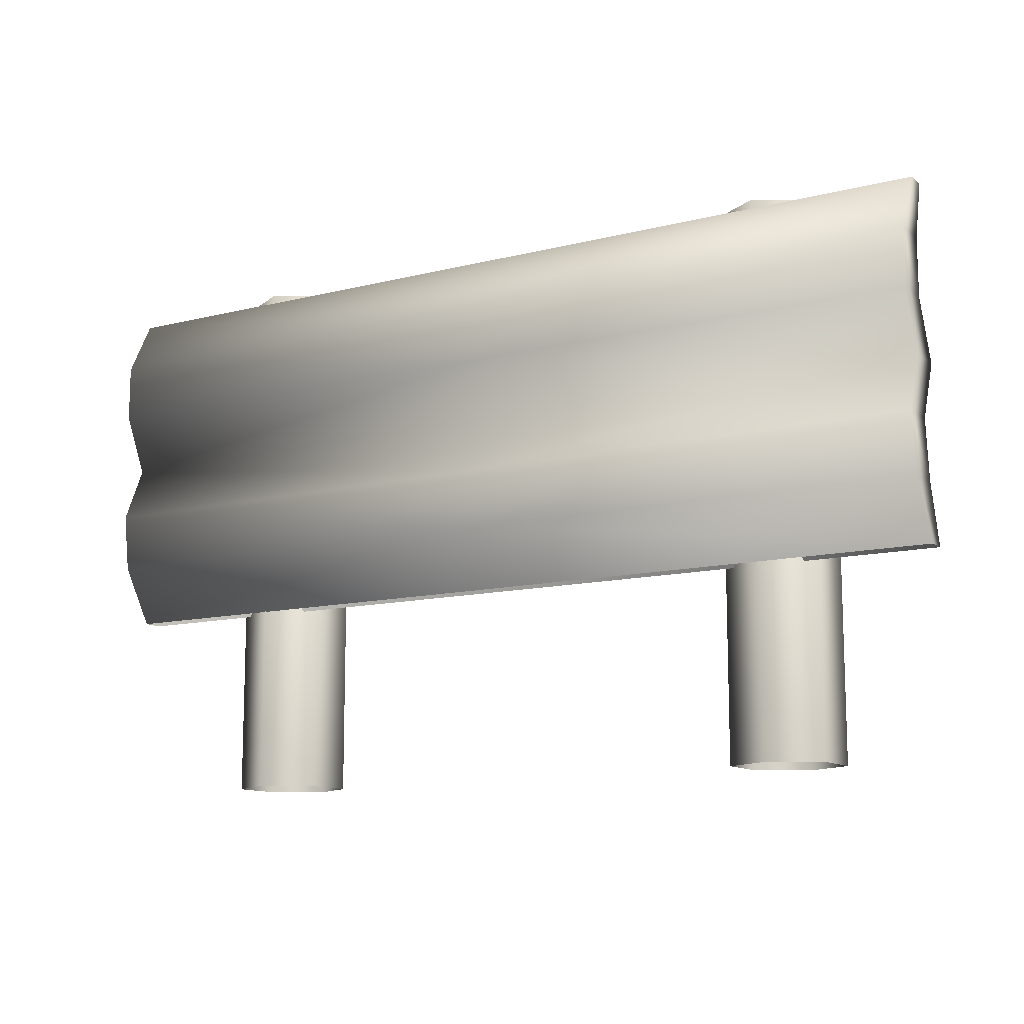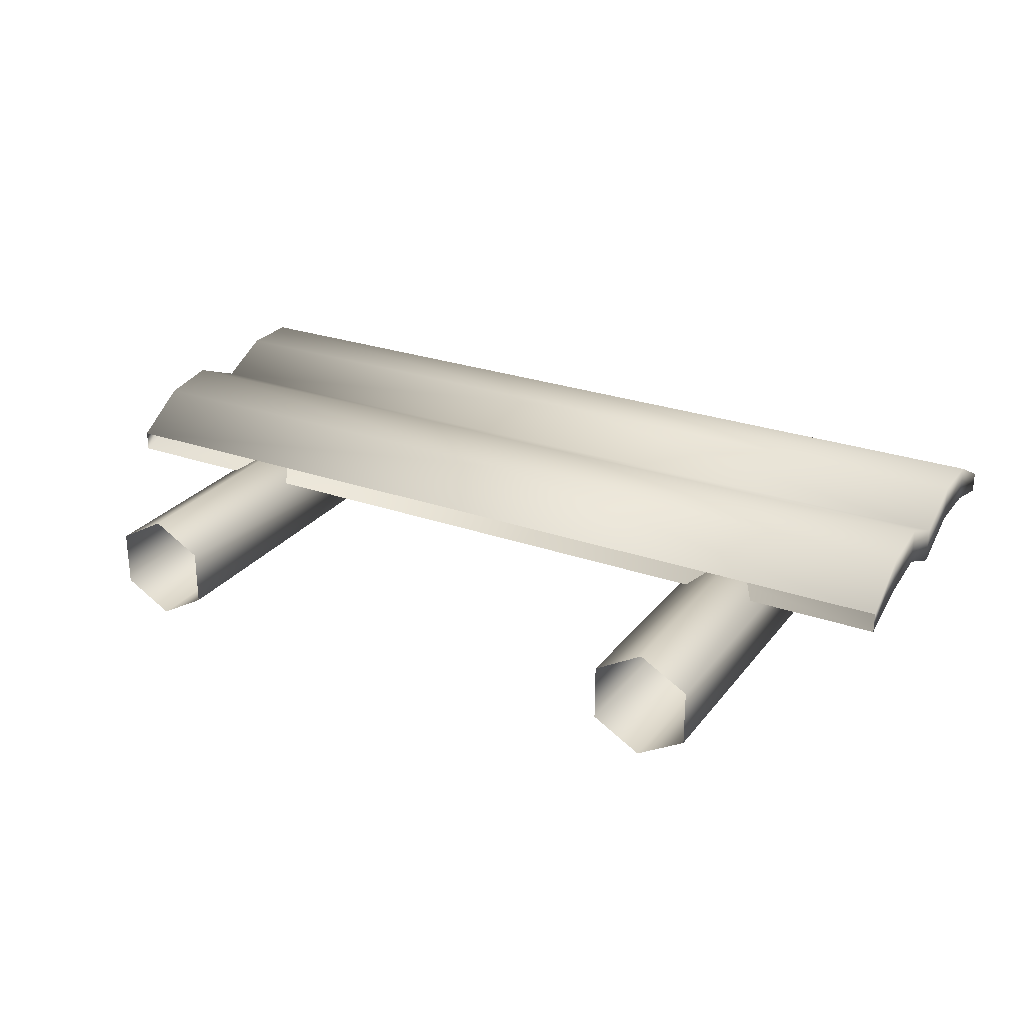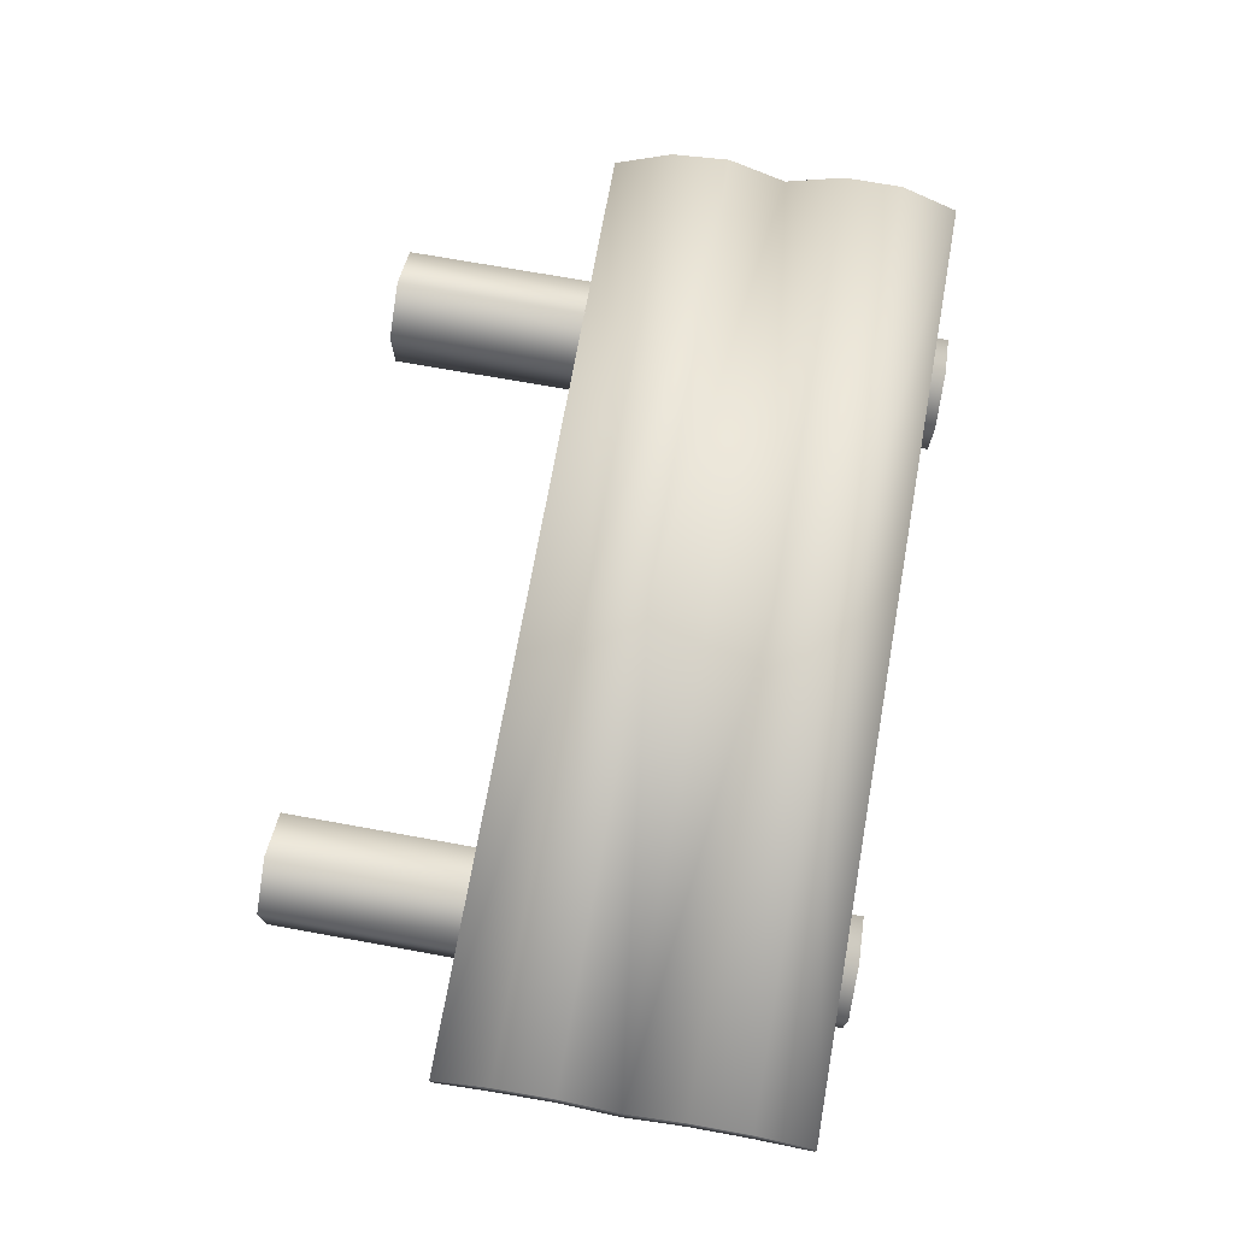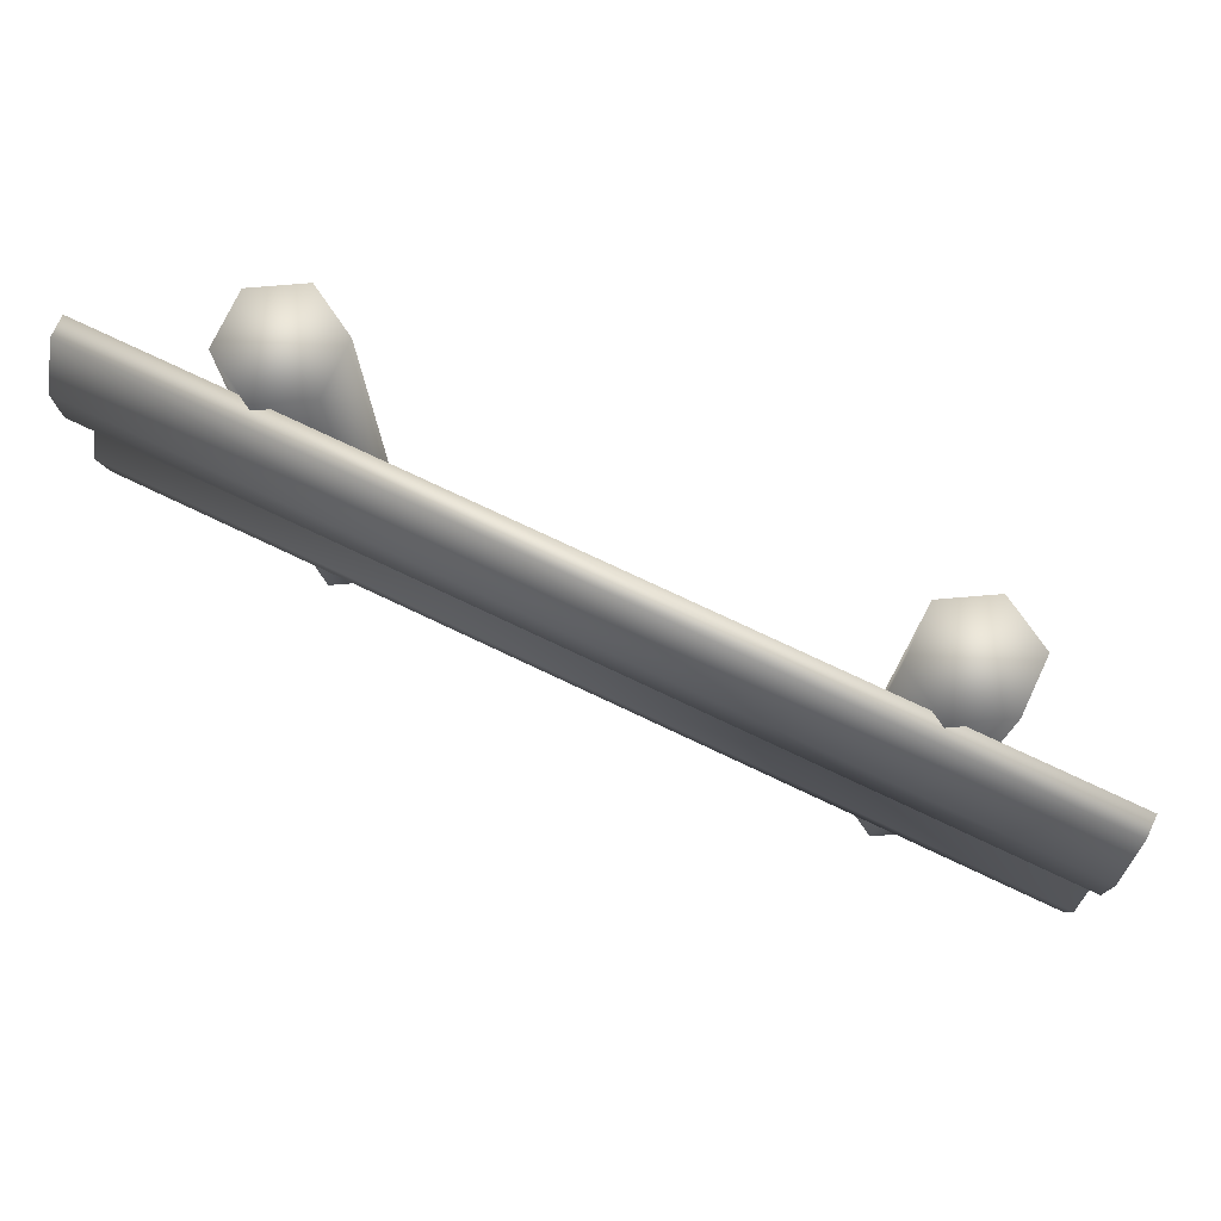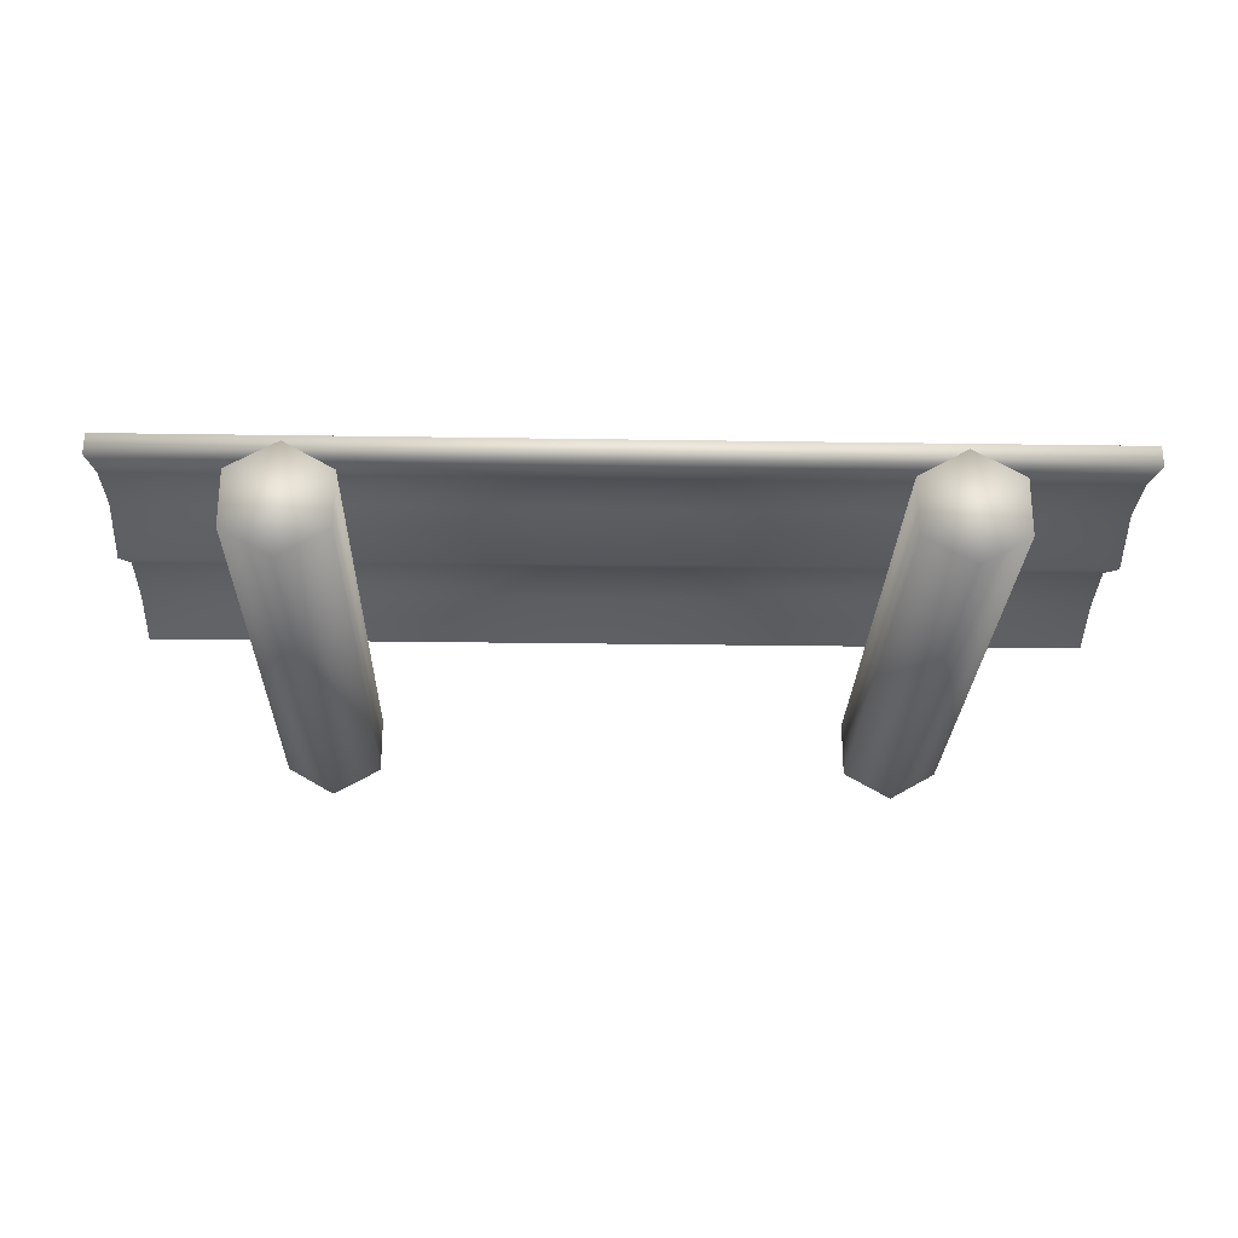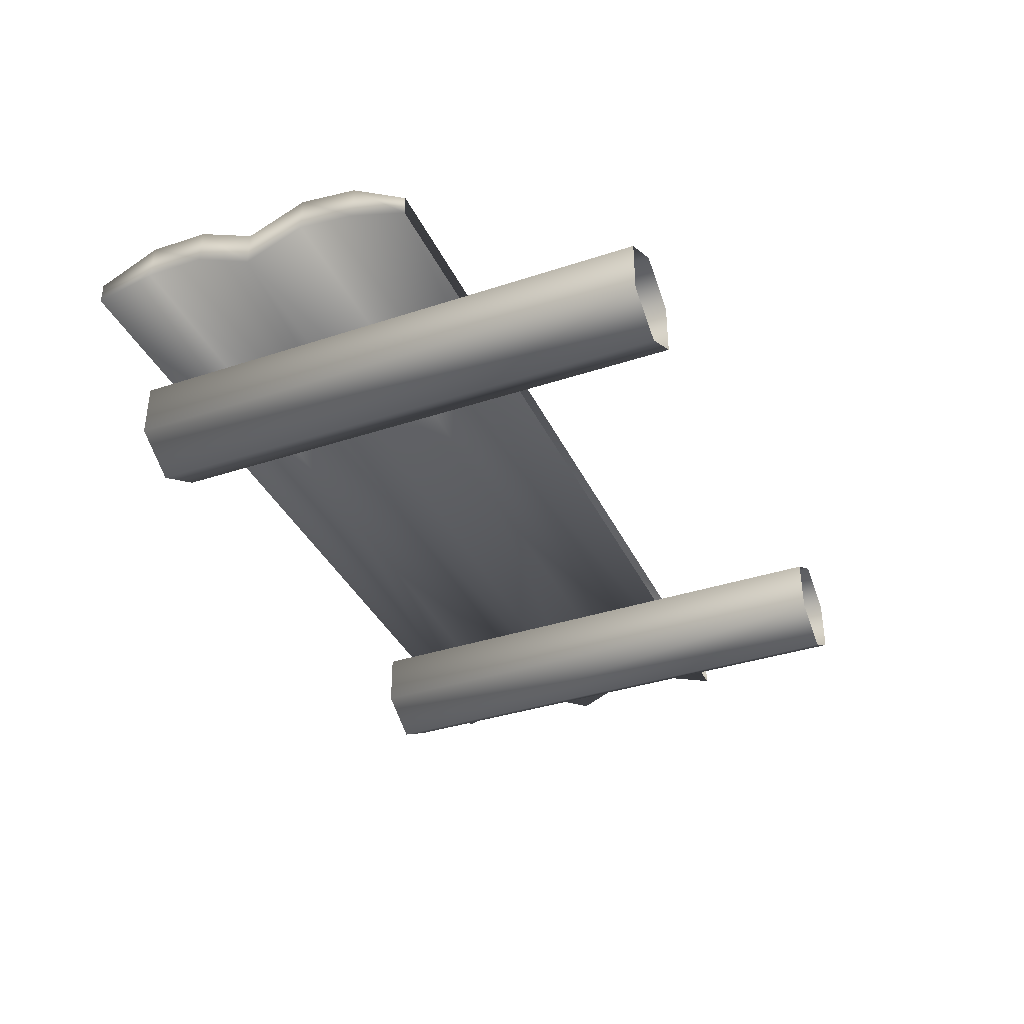
<metadata>
{"format":"obj","ext":"obj","renderer":"f3d","projection":"perspective","resolution":1024,"background":"white","views":[{"elev":-11.9,"azim":31.1,"up":"+Y"},{"elev":26.3,"azim":29.0,"up":"+Z"},{"elev":72.4,"azim":100.2,"up":"+Z"},{"elev":75.9,"azim":25.3,"up":"+Y"},{"elev":-25.4,"azim":178.6,"up":"+Z"},{"elev":-37.0,"azim":-66.9,"up":"+Z"}]}
</metadata>
<code>
g fcbg_wasteland_barricade_01
v -1.927 2.228 0.3758
v -1.488e-05 1.988 0.4373
v -1.488e-05 2.228 0.3758
v -1.927 1.988 0.4373
v -1.488e-05 1.748 0.4373
v -1.927 1.748 0.4373
v -1.927 1.508 0.3286
v -1.488e-05 1.508 0.3286
v -1.488e-05 1.269 0.4329
v -1.927 1.269 0.4329
v -1.488e-05 1.029 0.4028
v -1.927 1.029 0.4028
v -1.927 0.7893 0.3218
v -1.488e-05 0.7893 0.3218
v -1.488e-05 2.228 0.3758
v -1.488e-05 2.228 0.464
v -1.927 2.228 0.464
v -1.927 2.228 0.464
v -1.927 1.988 0.4373
v -1.927 2.228 0.3758
v -1.927 1.988 0.5877
v -1.927 1.748 0.4373
v -1.927 1.748 0.5877
v -1.927 1.508 0.3286
v -1.927 1.508 0.479
v -1.927 1.269 0.4329
v -1.927 1.269 0.5832
v -1.927 1.029 0.4028
v -1.927 1.029 0.5532
v -1.927 0.7893 0.3218
v -1.927 0.7893 0.4067
v -1.927 0.7893 0.4067
v -1.488e-05 1.029 0.5532
v -1.488e-05 0.7893 0.4067
v -1.927 1.029 0.5532
v -1.927 1.269 0.5832
v -1.488e-05 1.269 0.5832
v -1.927 1.508 0.479
v -1.488e-05 1.508 0.479
v -1.488e-05 1.748 0.5877
v -1.927 1.748 0.5877
v -1.927 1.988 0.5877
v -1.488e-05 1.988 0.5877
v -1.927 2.228 0.464
v -1.488e-05 2.228 0.464
v -1.022 0.004182 0.06204
v -1.222 2.286 -0.05368
v -1.222 0.004182 -0.05368
v -1.022 2.286 0.06204
v -1.022 0.004181 0.2935
v -1.022 2.286 0.2935
v -1.222 0.004181 0.4092
v -1.222 2.286 0.4092
v -1.222 2.286 -0.05368
v -1.022 2.286 0.06204
v -1.423 2.286 0.06204
v -1.423 2.286 0.2935
v -1.222 0.004182 -0.05368
v -1.222 2.286 -0.05368
v -1.423 2.286 0.06204
v -1.423 0.004182 0.06204
v -1.423 2.286 0.2935
v -1.423 0.004181 0.2935
v -1.222 2.286 0.4092
v -1.222 0.004181 0.4092
v -1.488e-05 1.988 0.4373
v 1.927 2.228 0.3758
v -1.488e-05 2.228 0.3758
v 1.927 1.988 0.4373
v -1.488e-05 1.748 0.4373
v 1.927 1.748 0.4373
v 1.927 1.508 0.3286
v -1.488e-05 1.508 0.3286
v -1.488e-05 1.269 0.4329
v 1.927 1.269 0.4329
v -1.488e-05 1.029 0.4028
v 1.927 1.029 0.4028
v 1.927 0.7893 0.3218
v -1.488e-05 0.7893 0.3218
v 1.927 1.988 0.4373
v 1.927 2.228 0.464
v 1.927 2.228 0.3758
v 1.927 1.988 0.5877
v 1.927 1.748 0.4373
v 1.927 1.748 0.5877
v 1.927 1.508 0.3286
v 1.927 1.508 0.479
v 1.927 1.269 0.4329
v 1.927 1.269 0.5832
v 1.927 1.029 0.4028
v 1.927 1.029 0.5532
v 1.927 0.7893 0.3218
v 1.927 0.7893 0.4067
v -1.488e-05 1.029 0.5532
v 1.927 0.7893 0.4067
v -1.488e-05 0.7893 0.4067
v 1.927 1.029 0.5532
v 1.927 1.269 0.5832
v -1.488e-05 1.269 0.5832
v 1.927 1.508 0.479
v -1.488e-05 1.508 0.479
v -1.488e-05 1.748 0.5877
v 1.927 1.748 0.5877
v 1.927 1.988 0.5877
v -1.488e-05 1.988 0.5877
v 1.927 2.228 0.464
v -1.488e-05 2.228 0.464
v 1.022 0.004182 0.06204
v 1.222 0.004182 -0.05368
v 1.222 2.286 -0.05368
v 1.022 2.286 0.06204
v 1.022 0.004182 0.2935
v 1.022 2.286 0.2935
v 1.222 0.004182 0.4092
v 1.222 2.286 0.4092
v 1.022 2.286 0.06204
v 1.222 2.286 -0.05368
v 1.423 2.286 0.06204
v 1.423 2.286 0.2935
v 1.222 0.004182 -0.05368
v 1.423 2.286 0.06204
v 1.222 2.286 -0.05368
v 1.423 0.004182 0.06204
v 1.423 2.286 0.2935
v 1.423 0.004182 0.2935
v 1.222 2.286 0.4092
v 1.222 0.004182 0.4092
v -1.488e-05 2.228 0.464
v -1.488e-05 2.228 0.3758
v 1.927 2.228 0.3758
v 1.927 2.228 0.464
g fcbg_wasteland_barricade_01_0
f 3 2 1
f 2 4 1
f 2 5 4
f 5 6 4
f 6 5 7
f 5 8 7
f 8 9 7
f 9 10 7
f 9 11 10
f 11 12 10
f 12 11 13
f 11 14 13
f 16 15 1
f 17 16 1
f 20 19 18
f 19 21 18
f 19 22 21
f 22 23 21
f 23 22 24
f 25 23 24
f 24 26 25
f 26 27 25
f 26 28 27
f 28 29 27
f 29 28 30
f 31 29 30
f 34 33 32
f 33 35 32
f 35 33 36
f 33 37 36
f 36 37 38
f 37 39 38
f 39 40 38
f 40 41 38
f 41 40 42
f 40 43 42
f 42 43 44
f 43 45 44
f 48 47 46
f 47 49 46
f 46 49 50
f 49 51 50
f 50 51 52
f 51 53 52
f 54 53 51
f 55 54 51
f 54 56 53
f 56 57 53
f 60 59 58
f 61 60 58
f 62 60 61
f 63 62 61
f 64 62 63
f 65 64 63
f 68 67 66
f 67 69 66
f 66 69 70
f 69 71 70
f 71 72 70
f 72 73 70
f 73 72 74
f 72 75 74
f 74 75 76
f 75 77 76
f 77 78 76
f 78 79 76
f 82 81 80
f 81 83 80
f 80 83 84
f 83 85 84
f 86 84 85
f 87 86 85
f 86 87 88
f 87 89 88
f 88 89 90
f 89 91 90
f 92 90 91
f 93 92 91
f 96 95 94
f 95 97 94
f 97 98 94
f 98 99 94
f 98 100 99
f 100 101 99
f 101 100 102
f 100 103 102
f 103 104 102
f 104 105 102
f 104 106 105
f 106 107 105
f 110 109 108
f 111 110 108
f 111 108 112
f 113 111 112
f 113 112 114
f 115 113 114
f 113 115 116
f 115 117 116
f 117 115 118
f 115 119 118
f 122 121 120
f 121 123 120
f 121 124 123
f 124 125 123
f 124 126 125
f 126 127 125
f 130 129 128
f 131 130 128

</code>
